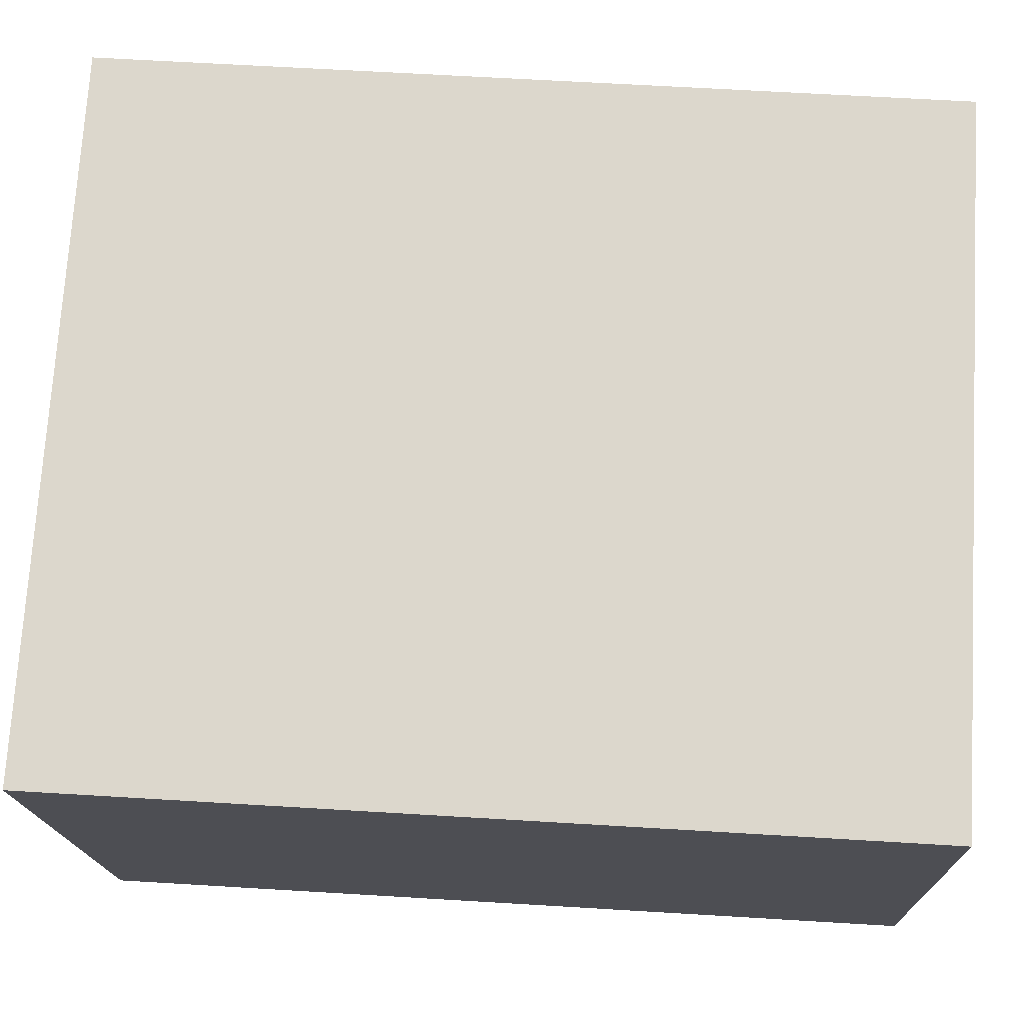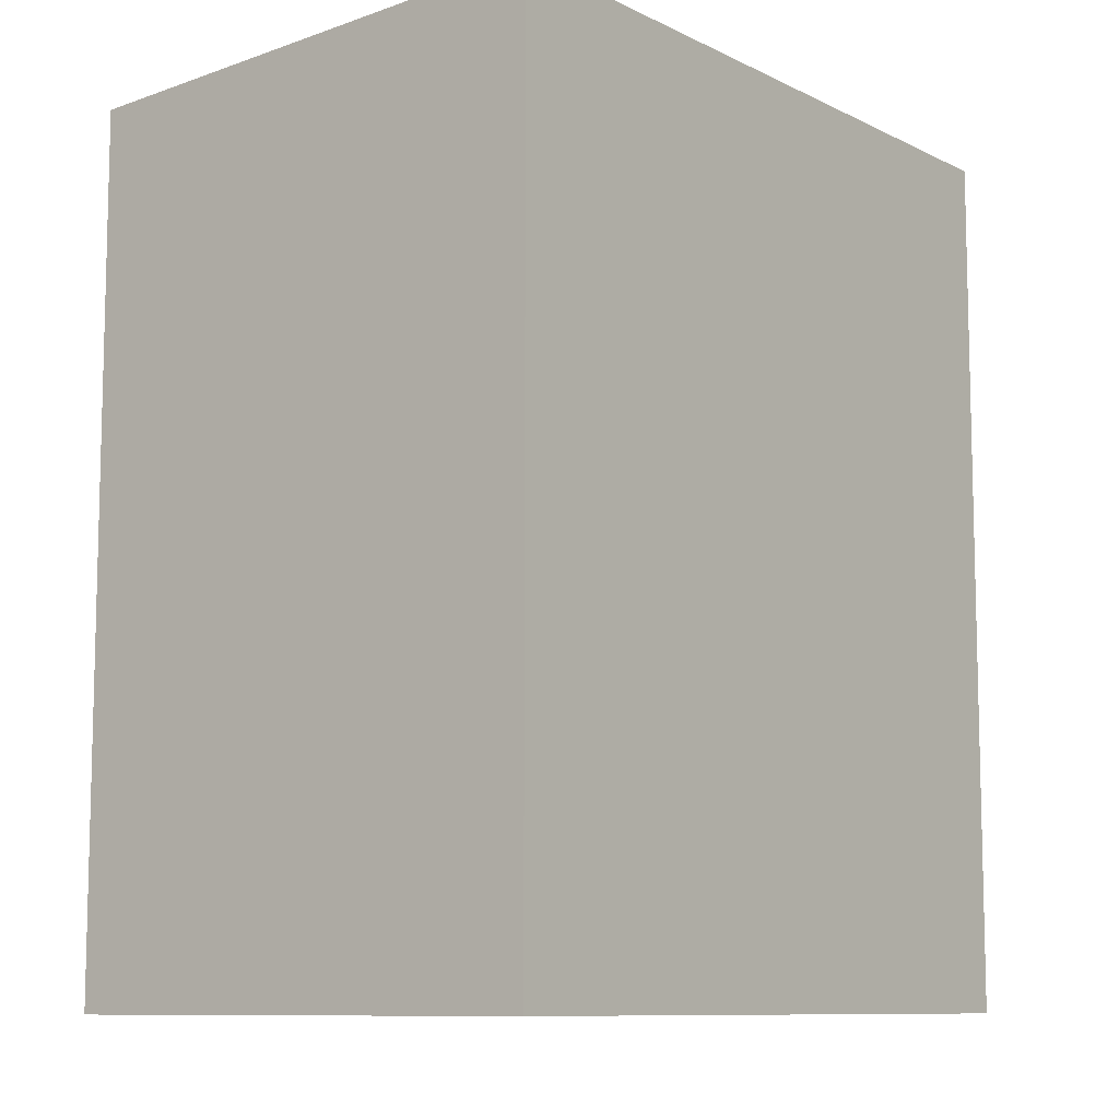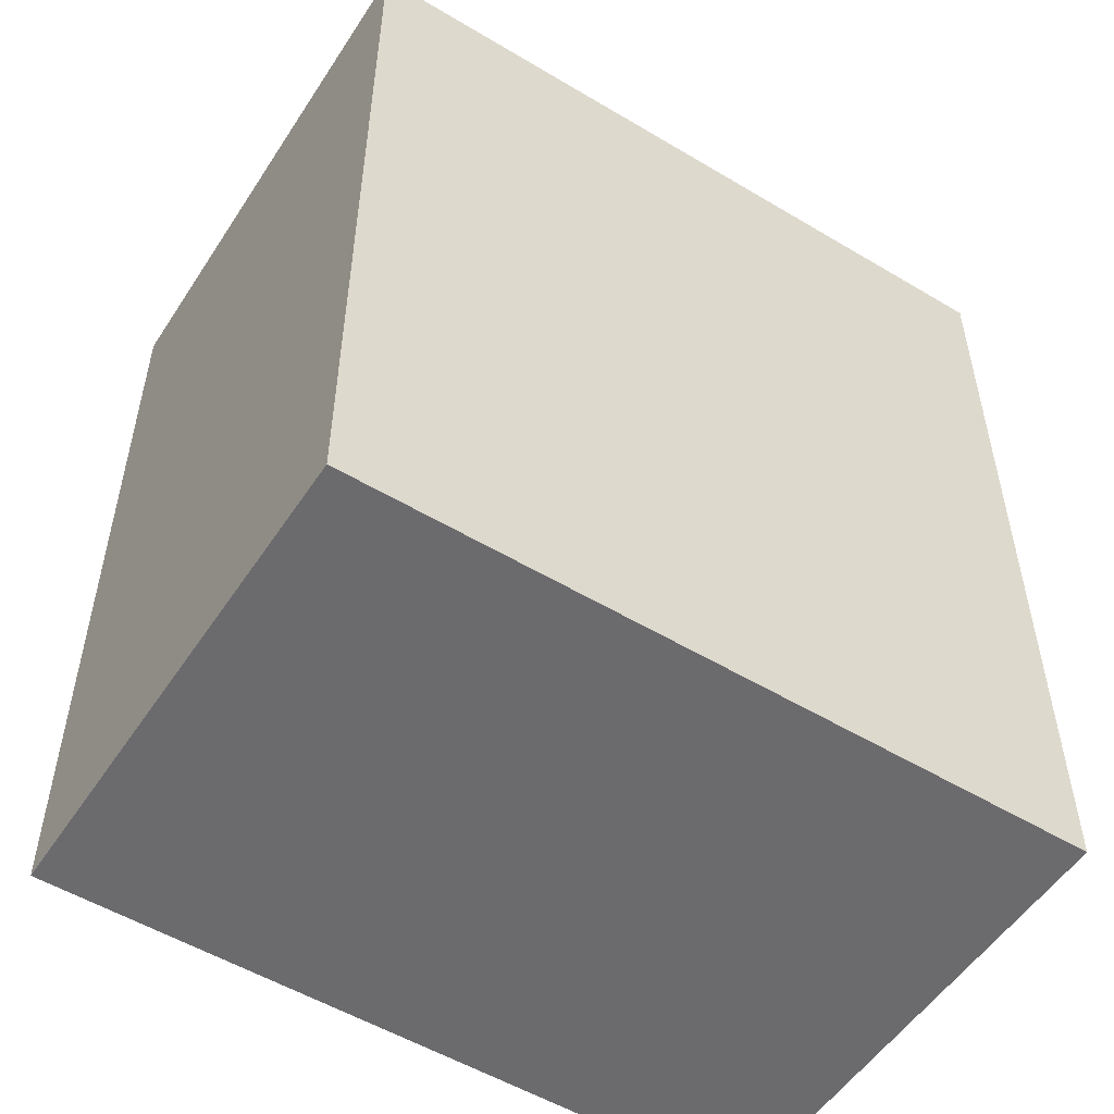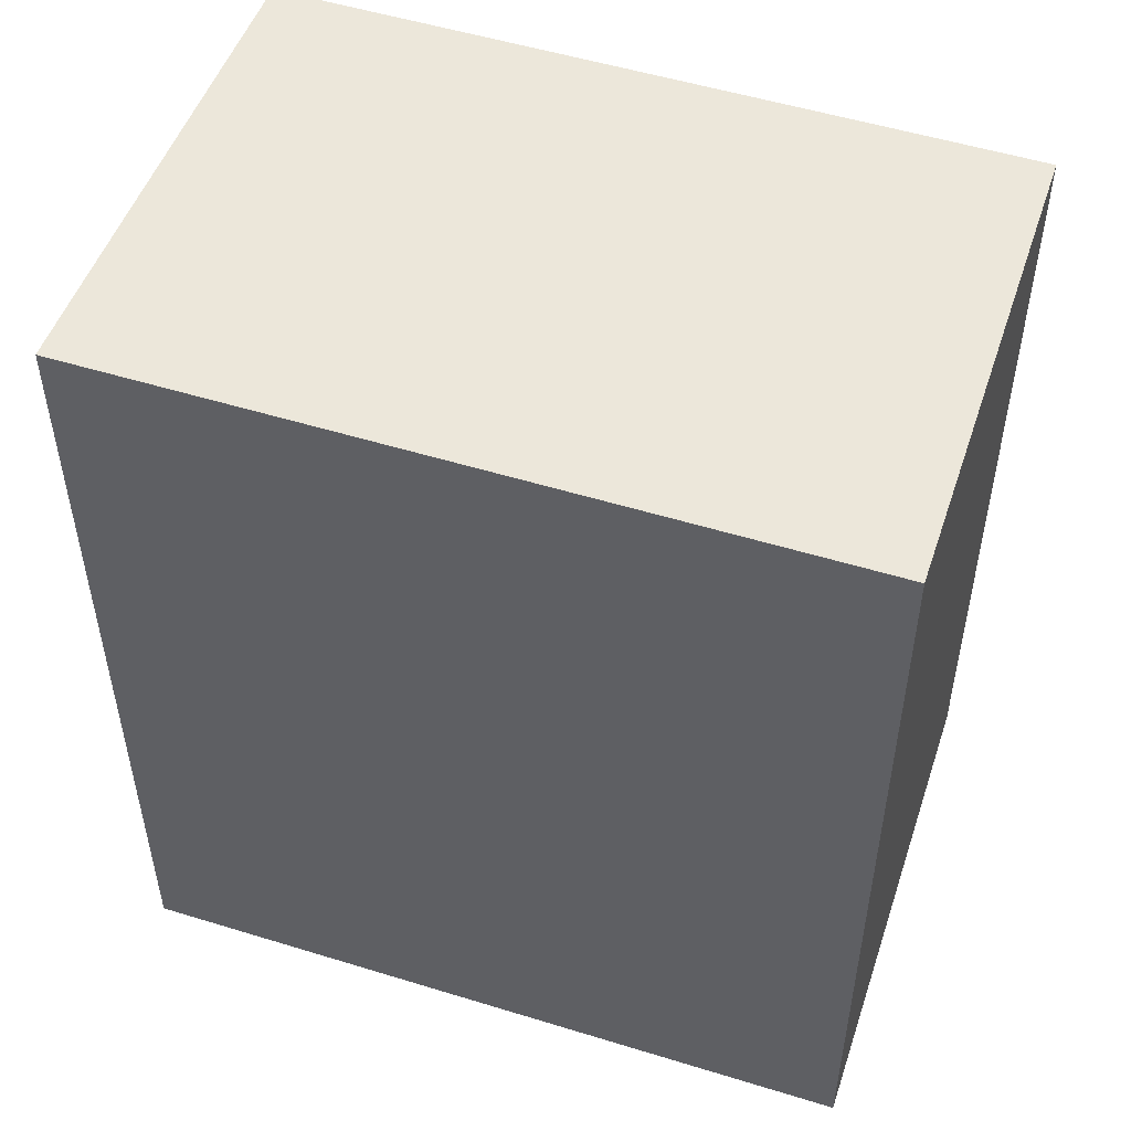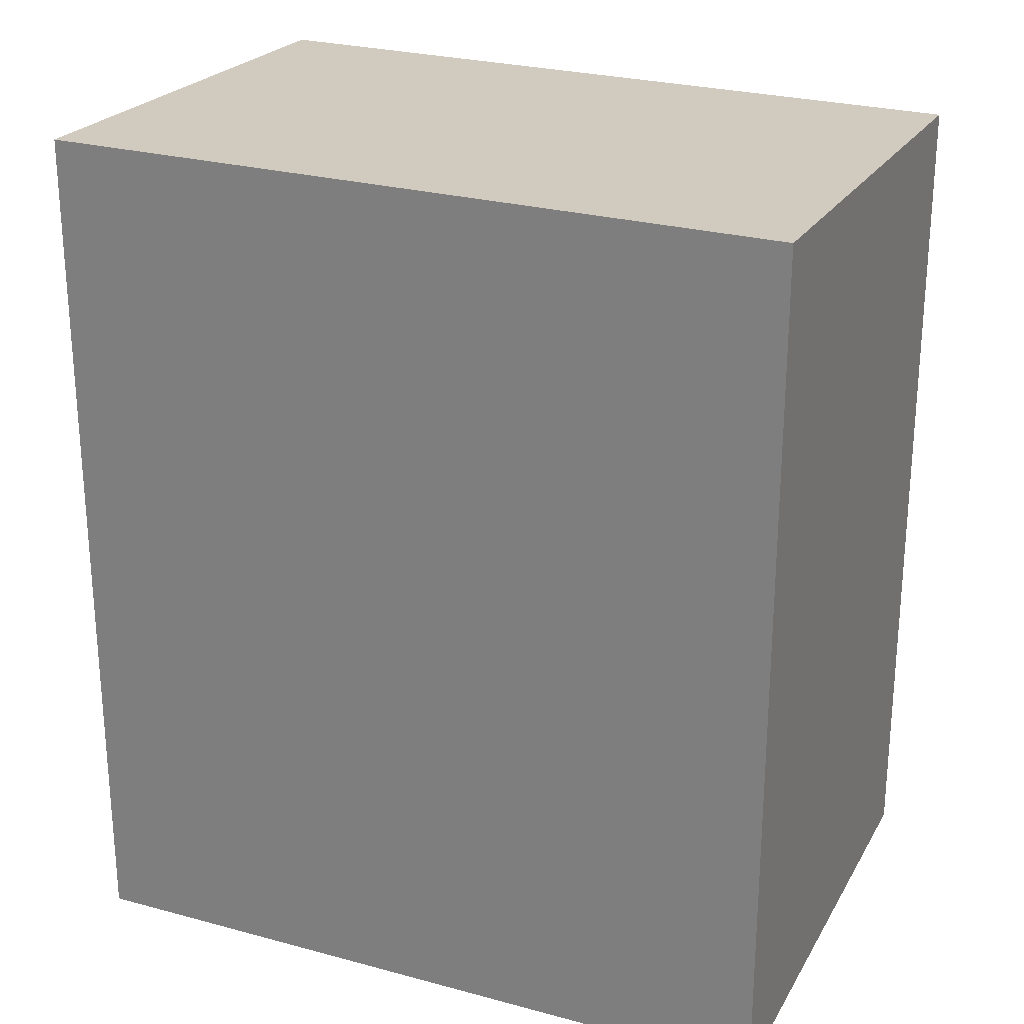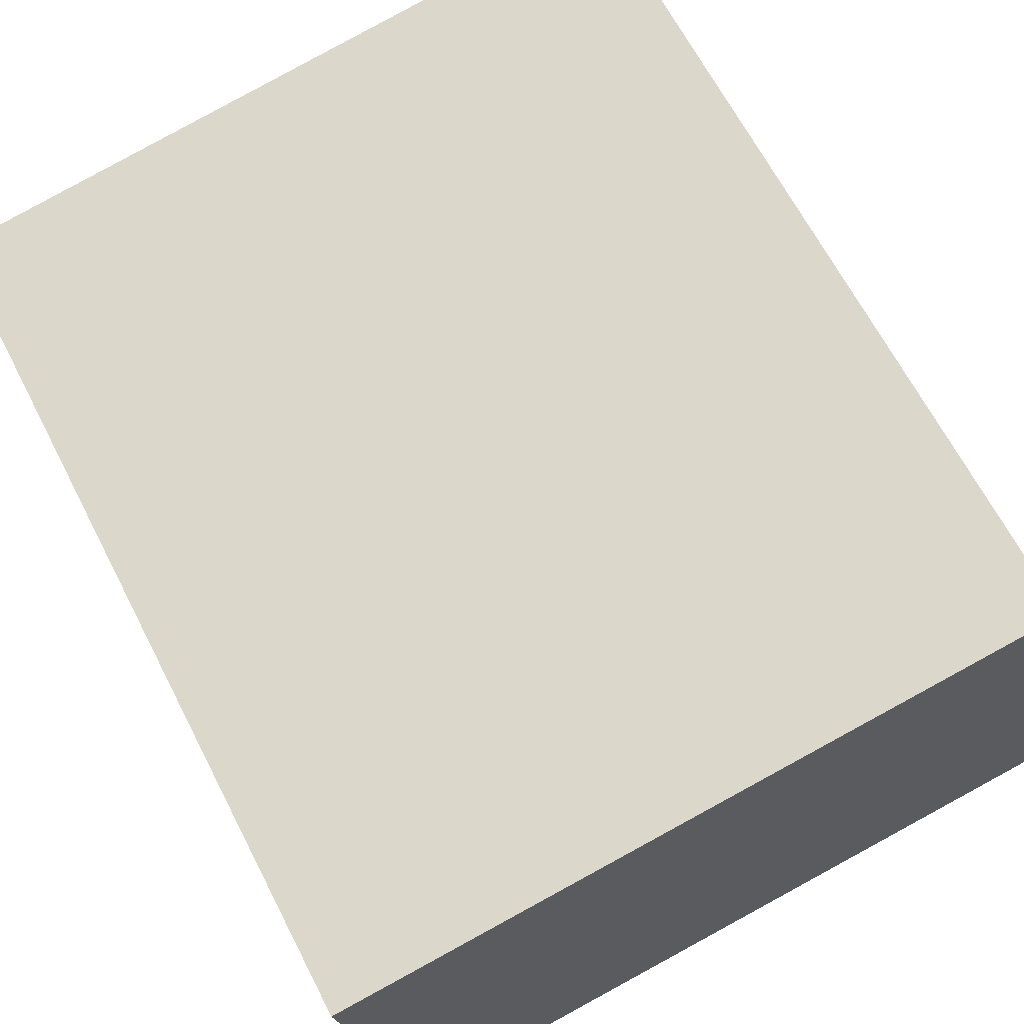
<metadata>
{"format":"obj","ext":"obj","renderer":"f3d","projection":"perspective","resolution":1024,"background":"white","views":[{"elev":63.8,"azim":-86.5,"up":"+Z"},{"elev":-9.5,"azim":-60.9,"up":"+Y"},{"elev":-53.5,"azim":-41.6,"up":"+Y"},{"elev":52.2,"azim":9.4,"up":"+Y"},{"elev":25.9,"azim":14.5,"up":"+Y"},{"elev":65.5,"azim":-27.2,"up":"+Z"}]}
</metadata>
<code>
v  0 0 0
v  20.7 6.041e-16 -9.865
v  18.73 -1.818e-16 2.969
v  1.976 7.859e-16 -12.83
v  0.0004801 22.49 -0.0007128
v  18.73 22.49 2.969
v  1.976 21.81 -12.84
v  20.7 21.81 -9.866
g defaultobject
f 1 2 3
f 2 1 4
f 3 5 1
f 5 3 6
f 5 4 1
f 4 5 7
f 7 2 4
f 2 7 8
f 2 6 3
f 6 2 8
f 8 5 6
f 5 8 7

</code>
